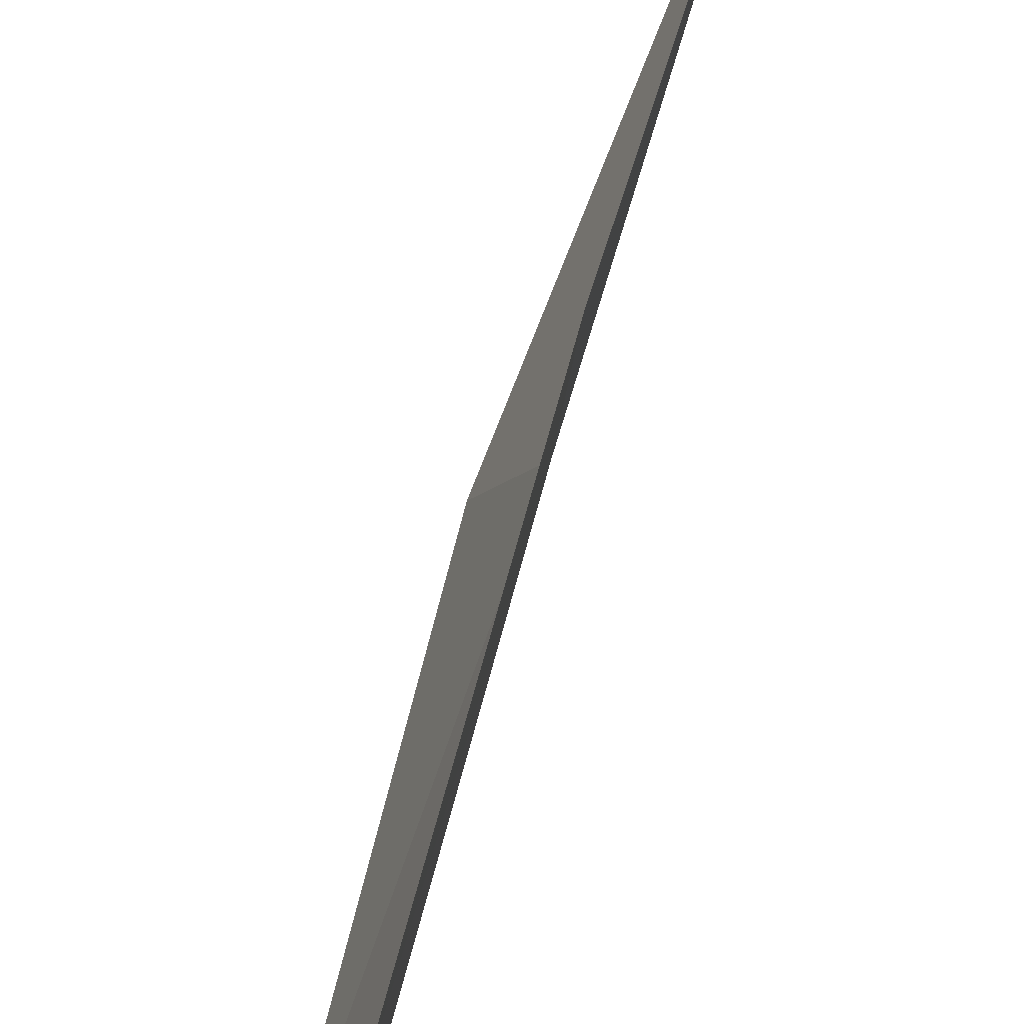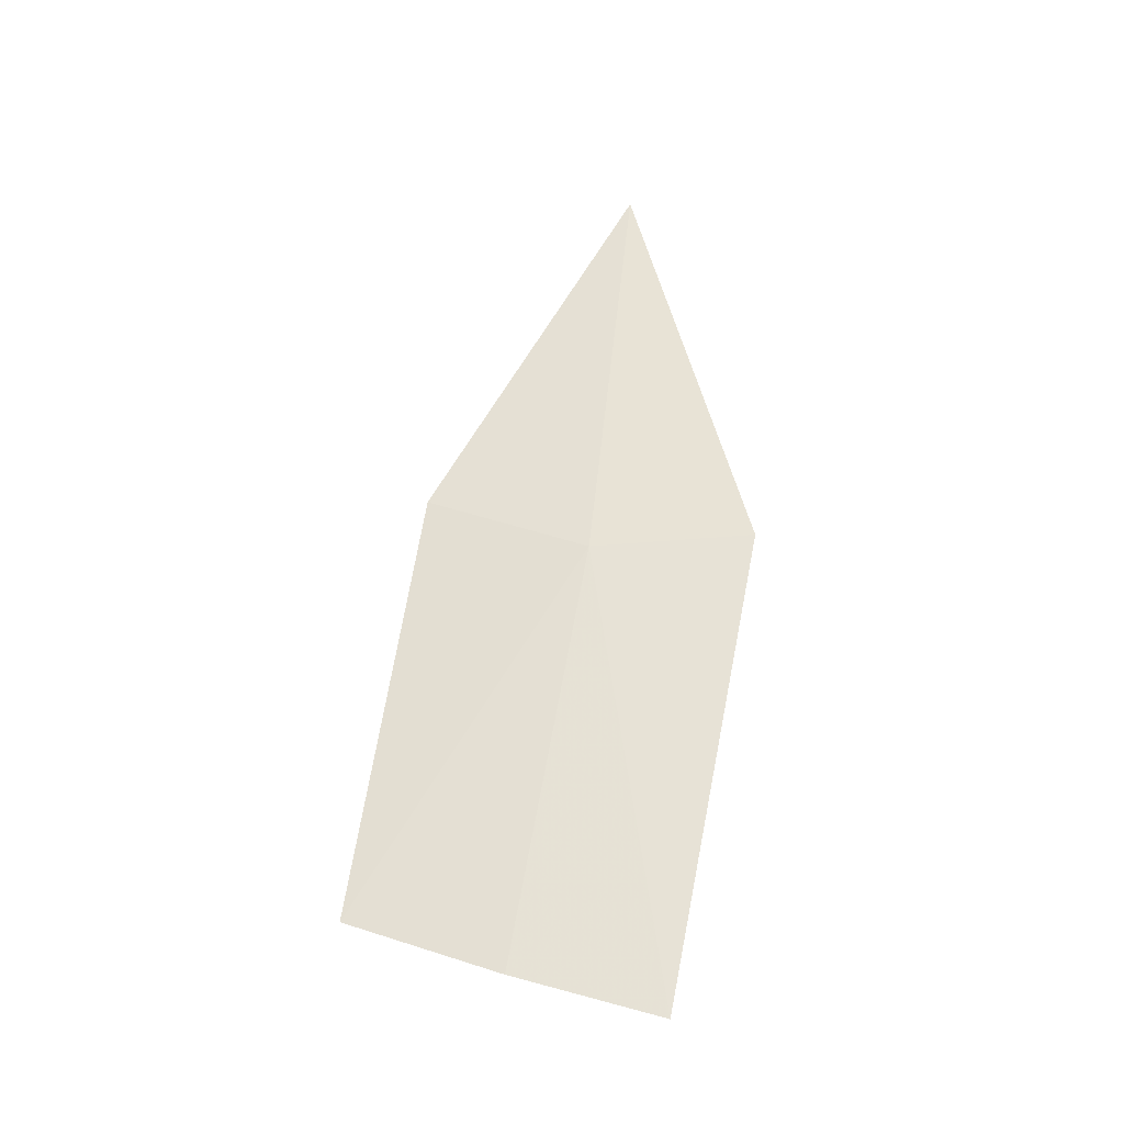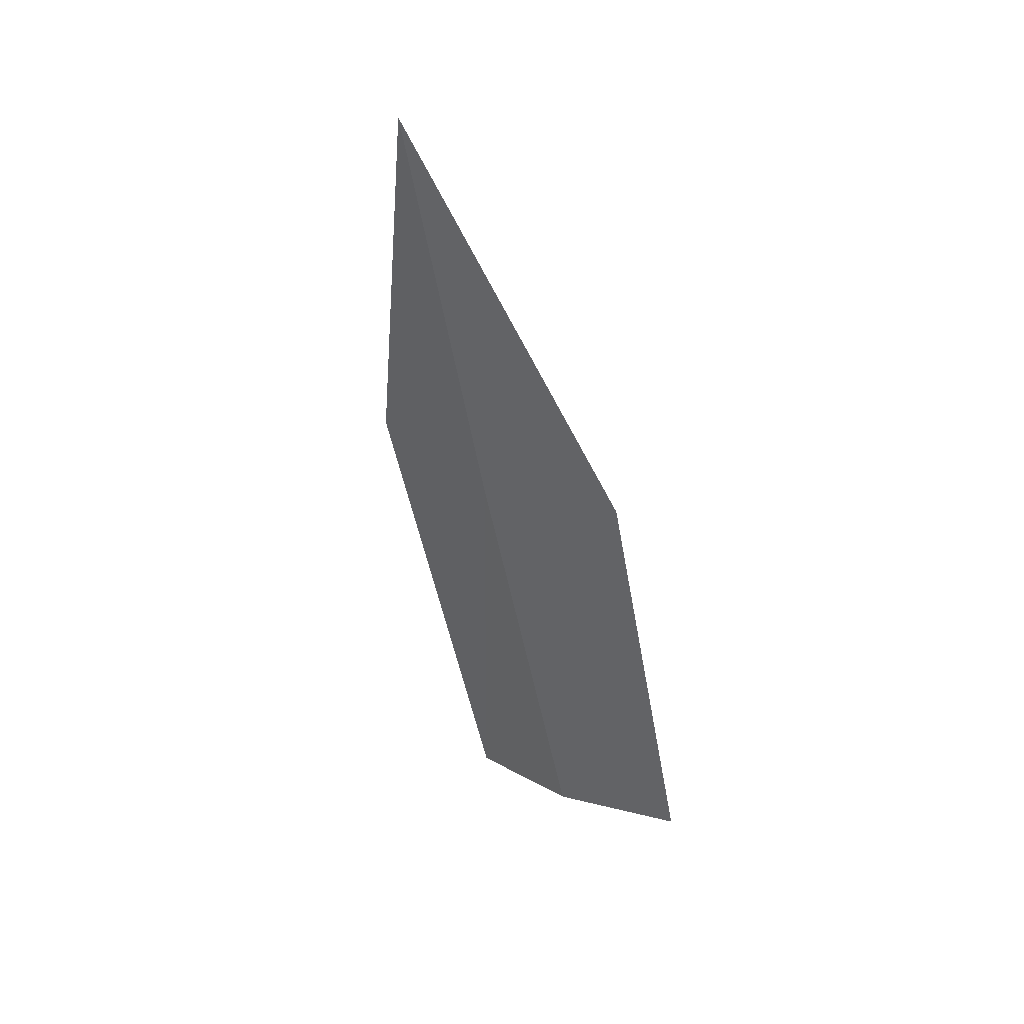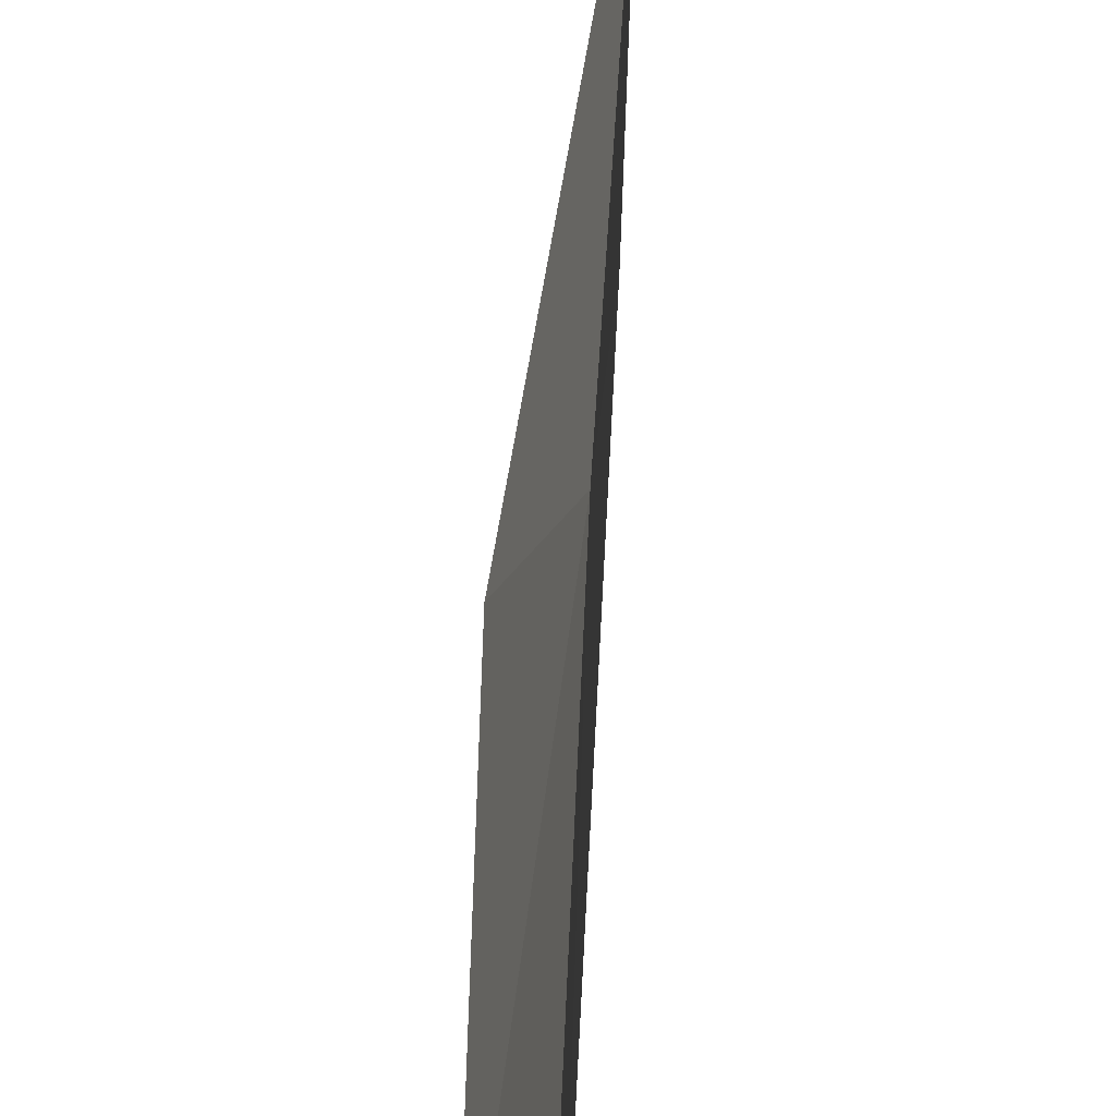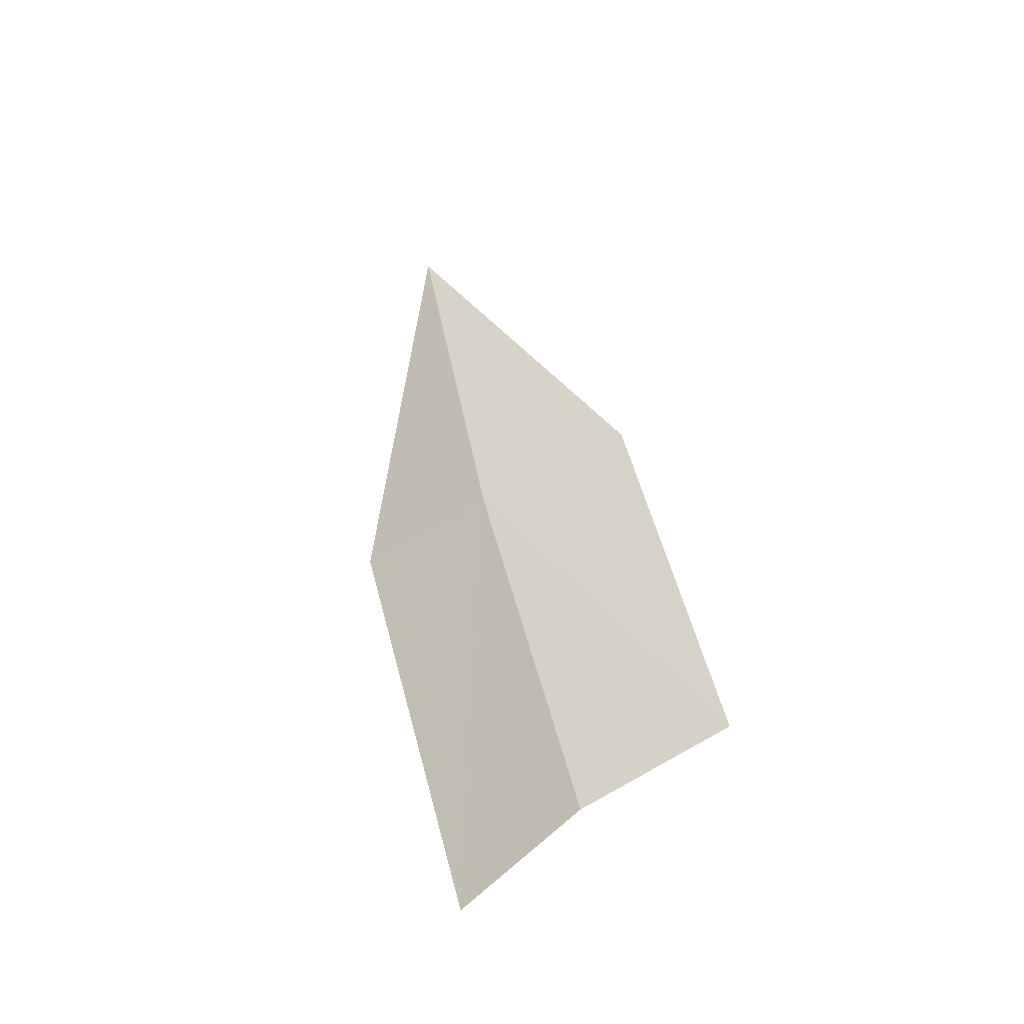
<metadata>
{"format":"obj","ext":"obj","renderer":"f3d","projection":"perspective","resolution":1024,"background":"white","views":[{"elev":68.1,"azim":8.1,"up":"+Z"},{"elev":-20.0,"azim":-84.7,"up":"+Y"},{"elev":34.2,"azim":141.6,"up":"+Y"},{"elev":58.7,"azim":-5.0,"up":"+Z"},{"elev":-47.9,"azim":132.7,"up":"+Y"}]}
</metadata>
<code>
v 9.24 -2.858 12.46
v 8.907 -4.143 11.74
v 9.069 -2.75 11.95
v 9.048 -4.282 12.22
v 9.057 -4.417 12.71
v 9.456 -1.448 12.6
v 9.284 -2.82 13.01
f 1 2 3
f 1 4 2
f 1 5 4
f 1 7 5
f 1 3 6
f 1 6 7

</code>
